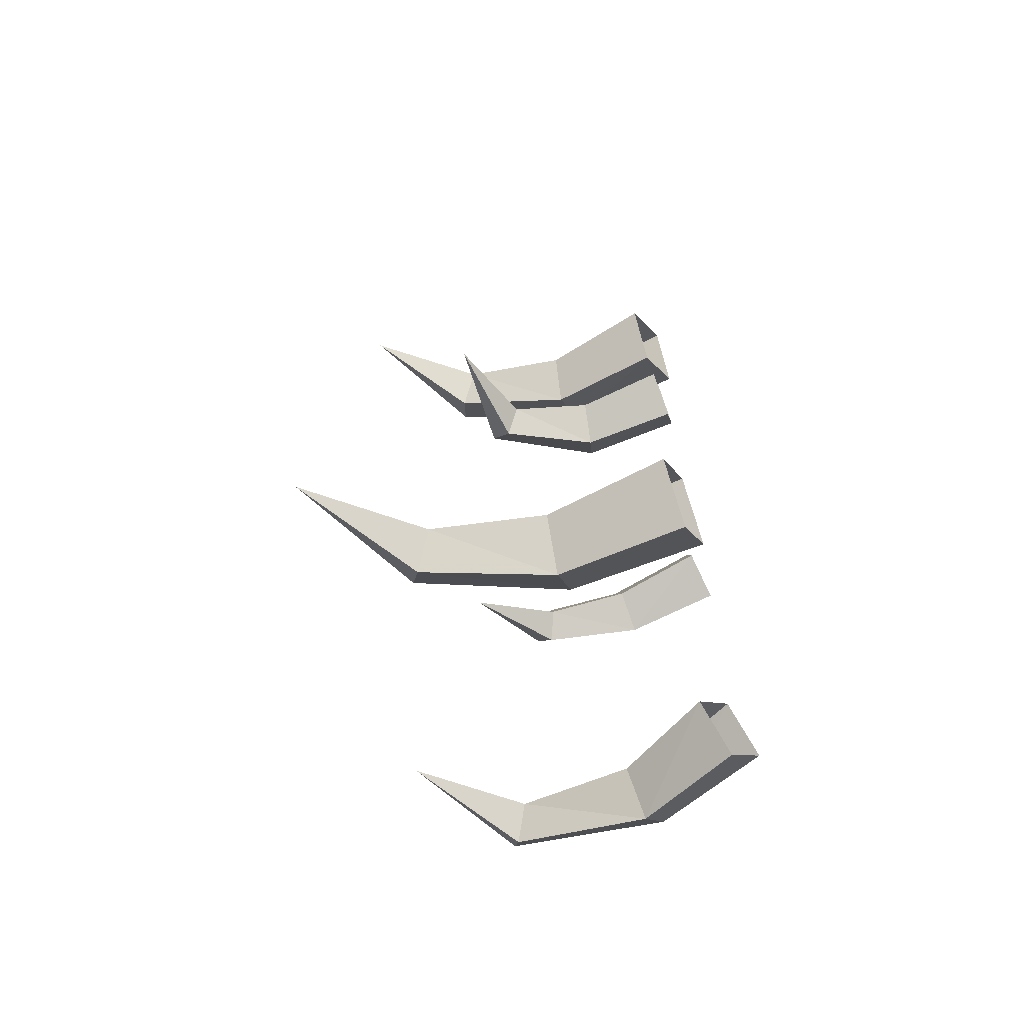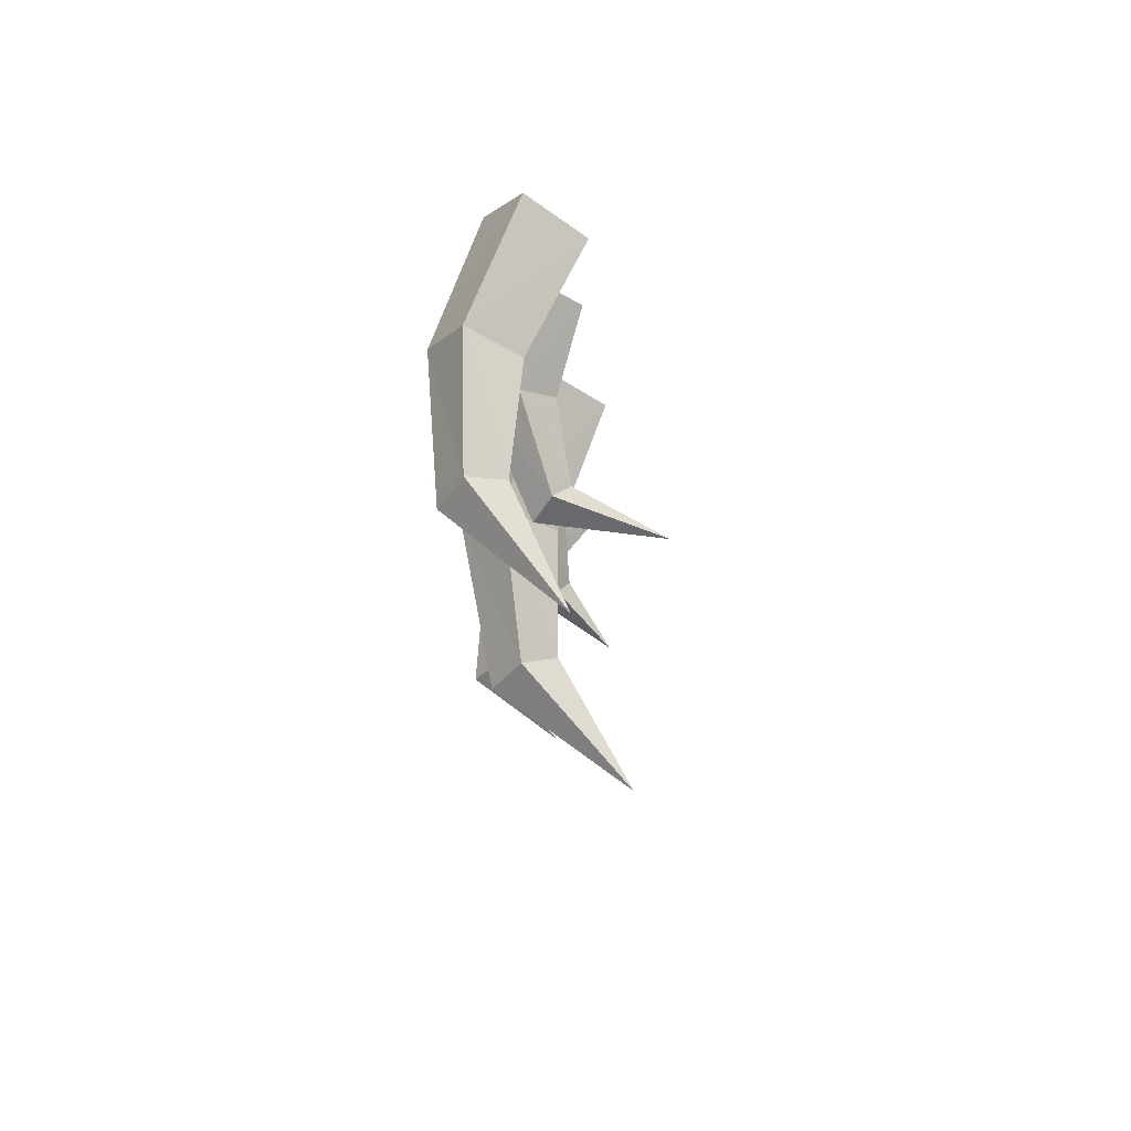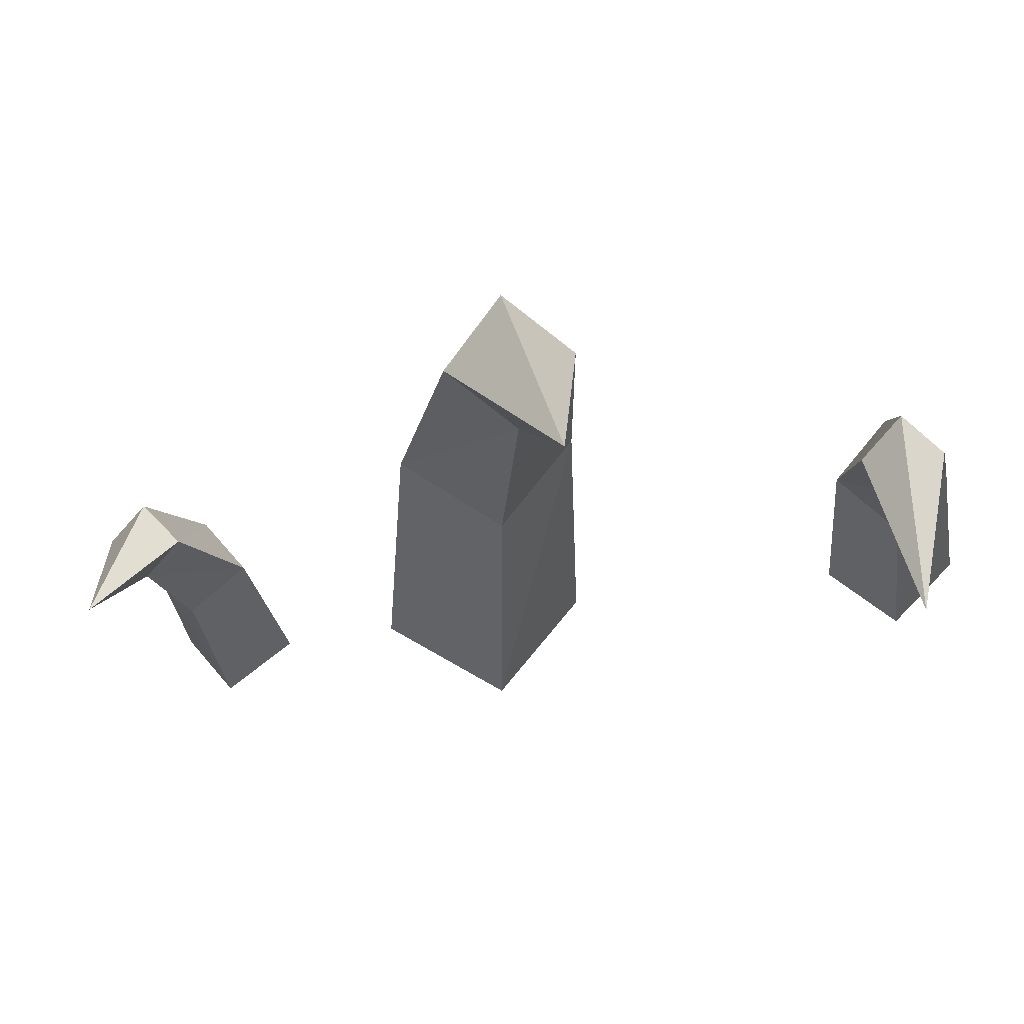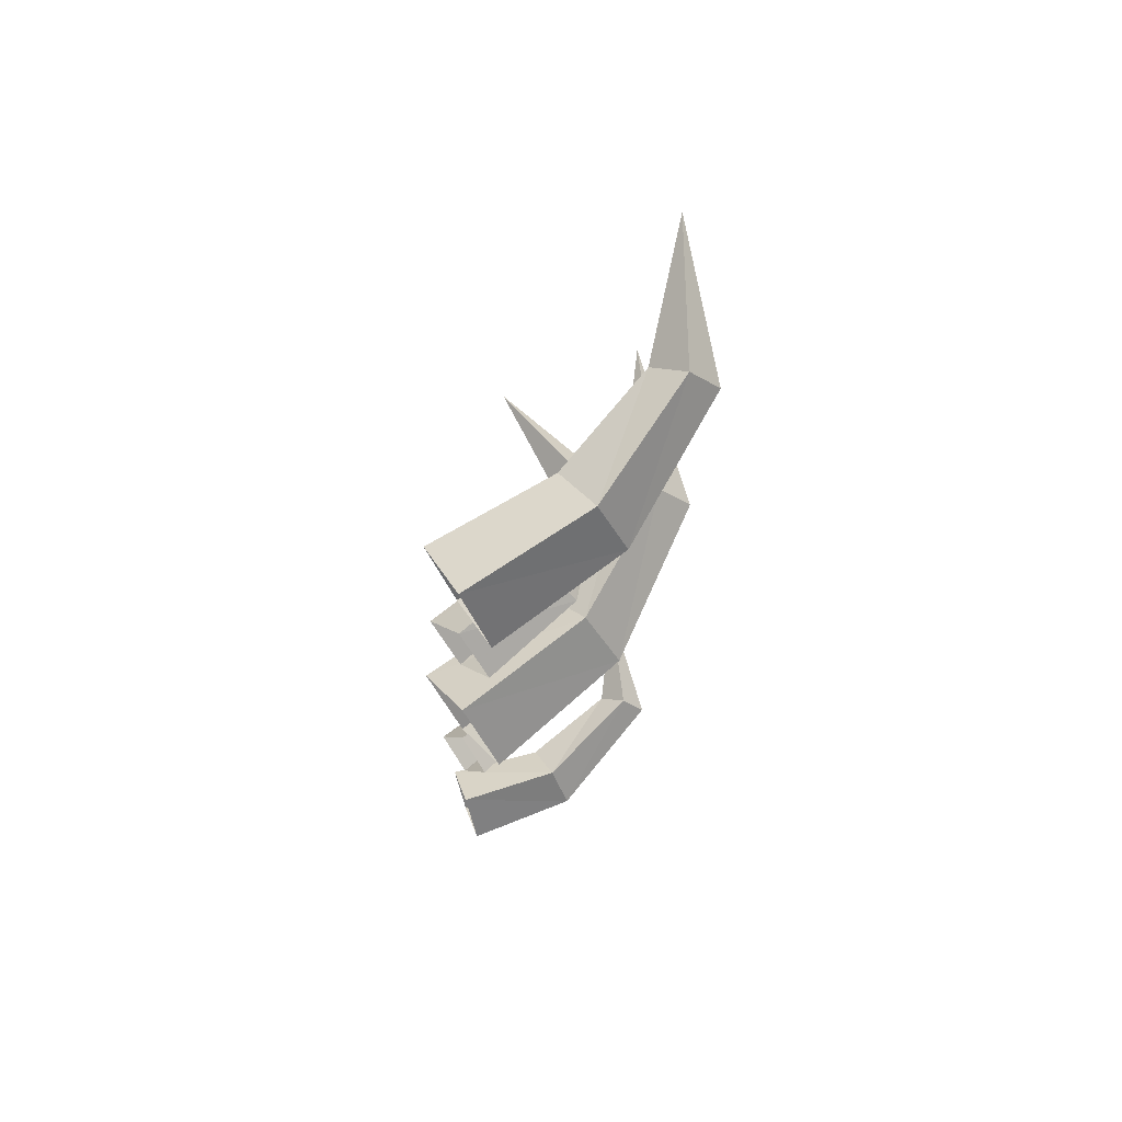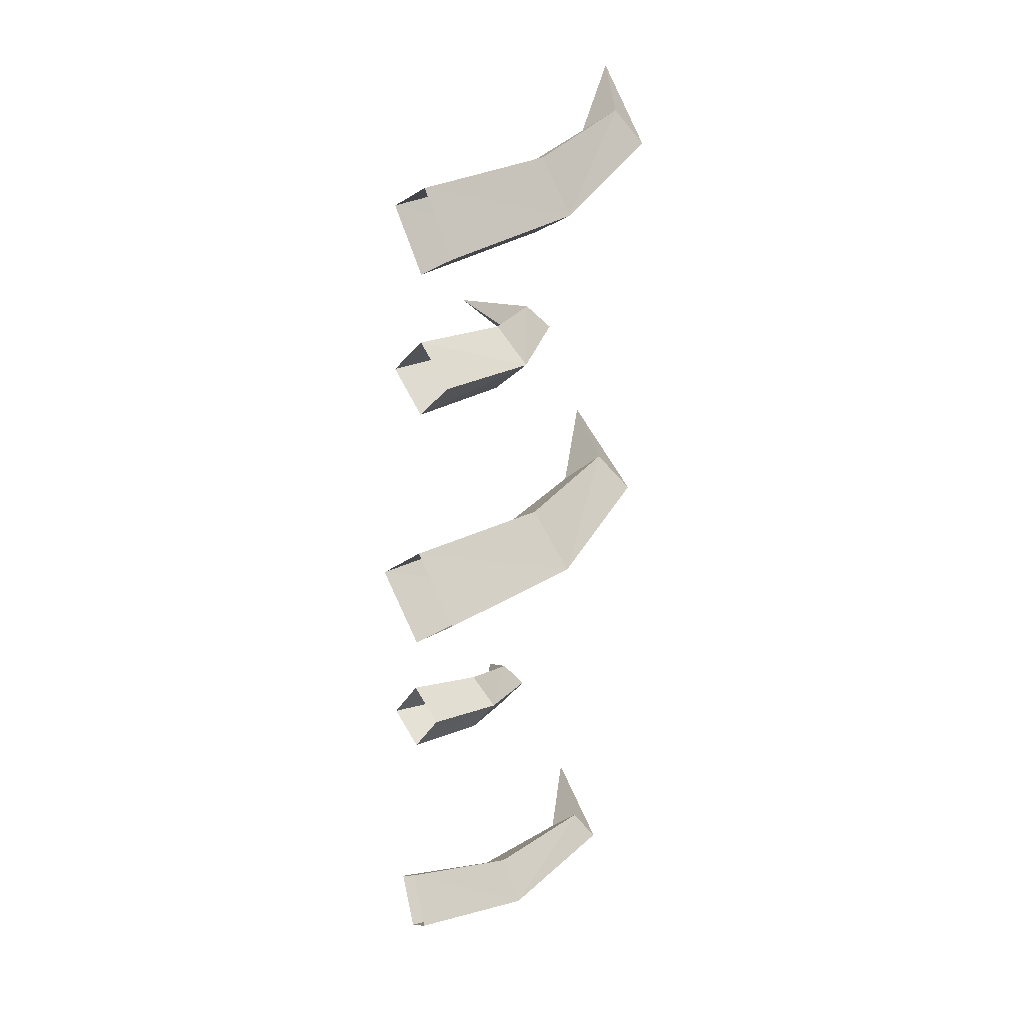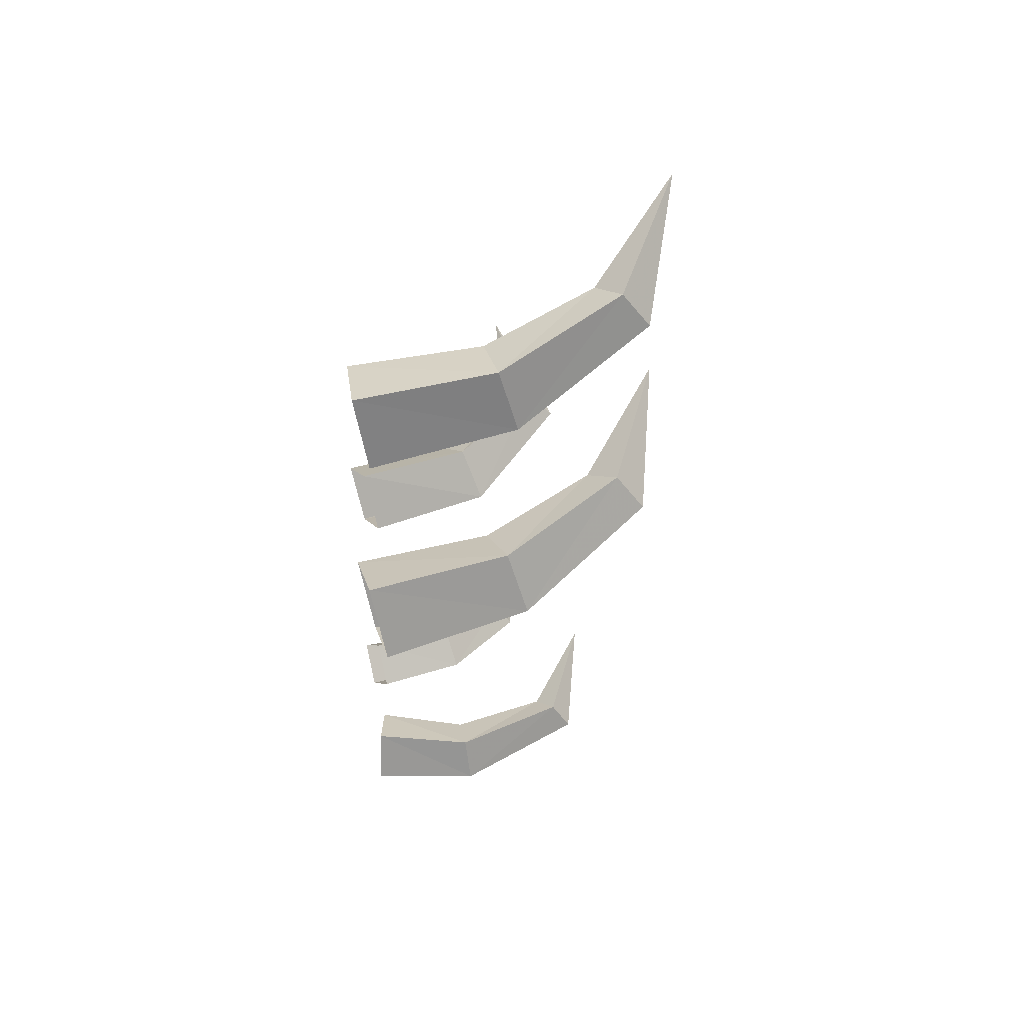
<metadata>
{"format":"obj","ext":"obj","renderer":"f3d","projection":"perspective","resolution":1024,"background":"white","views":[{"elev":-57.7,"azim":116.8,"up":"+Y"},{"elev":73.1,"azim":16.7,"up":"+Y"},{"elev":50.0,"azim":84.4,"up":"+Z"},{"elev":71.5,"azim":-128.1,"up":"+Y"},{"elev":29.7,"azim":-128.2,"up":"+Y"},{"elev":61.1,"azim":-106.3,"up":"+Y"}]}
</metadata>
<code>
g zhongbu_fuben_219_tieya_01b
v -30.49 -28.06 -1.434
v -30.54 -24.28 59.85
v -51.99 -5.909 63.13
v -55.73 -7.148 -1.042
v -9.598 -2.816 -2.464
v -12.89 -2.319 56
v -30.54 -24.28 59.85
v -30.49 -28.06 -1.434
v -9.598 -2.816 -2.464
v -34.84 18.09 -2.071
v -34.35 16.05 59.29
v -12.89 -2.319 56
v -34.84 18.09 -2.071
v -55.73 -7.148 -1.042
v -51.99 -5.909 63.13
v -34.35 16.05 59.29
v -18.71 -1.887 127
v 47.01 4.651 151.5
v -9.24 13.52 117.1
v 2.971 -0.1102 107.5
v -9.24 13.52 117.1
v 47.01 4.651 151.5
v -18.71 -1.887 127
v -6.501 -15.51 117.5
v 47.01 4.651 151.5
v 47.01 4.651 151.5
v -6.501 -15.51 117.5
v 2.971 -0.1102 107.5
v -34.98 -77.2 -6.382
v -32.27 -83.7 26.93
v -39.54 -70.88 32.53
v -43.78 -62 -1.737
v -19.16 -68.27 -5.637
v -18.88 -75.42 26.03
v -32.27 -83.7 26.93
v -34.98 -77.2 -6.382
v -19.16 -68.27 -5.637
v -27.97 -53.06 -0.9919
v -26.15 -62.6 31.64
v -18.88 -75.42 26.03
v -27.97 -53.06 -0.9919
v -43.78 -62 -1.737
v -39.54 -70.88 32.53
v -26.15 -62.6 31.64
v -19.51 -83.85 64.6
v 16.49 -96.25 73.33
v -11.85 -76.51 60.34
v -8.594 -84.36 52.68
v -11.85 -76.51 60.34
v 16.49 -96.25 73.33
v -19.51 -83.85 64.6
v -16.25 -91.7 56.95
v 16.49 -96.25 73.33
v 16.49 -96.25 73.33
v -16.25 -91.7 56.95
v -8.594 -84.36 52.68
v -27.88 -185.5 -6.813
v -42.56 -184.2 33.61
v -57.77 -171.4 32.26
v -44.76 -170.8 -12.12
v -14.06 -167.8 -1.952
v -30.02 -168.8 34.56
v -42.56 -184.2 33.61
v -27.88 -185.5 -6.813
v -14.06 -167.8 -1.952
v -30.93 -153.1 -7.259
v -45.23 -156 33.22
v -30.02 -168.8 34.56
v -30.93 -153.1 -7.259
v -44.76 -170.8 -12.12
v -57.77 -171.4 32.26
v -45.23 -156 33.22
v -45.29 -169.5 88.49
v 1.319 -164.8 106.4
v -38.09 -158.6 82.23
v -28.98 -168.1 76.26
v -38.09 -158.6 82.23
v 1.319 -164.8 106.4
v -45.29 -169.5 88.49
v -36.17 -179 82.51
v 1.319 -164.8 106.4
v 1.319 -164.8 106.4
v -36.17 -179 82.51
v -28.98 -168.1 76.26
v -35.48 81.15 0.3322
v -32.29 79.75 40.31
v -45.28 93.2 45.45
v -49.51 96.72 3.323
v -19.82 95.38 -0.3307
v -18.82 92.46 36.34
v -32.29 79.75 40.31
v -35.48 81.15 0.3322
v -19.82 95.38 -0.3307
v -33.85 111 2.66
v -30.87 105.8 42.35
v -18.82 92.46 36.34
v -33.85 111 2.66
v -49.51 96.72 3.323
v -45.28 93.2 45.45
v -30.87 105.8 42.35
v -13.5 88.49 83.54
v 35.68 86.48 74.71
v -8.674 98.34 75.13
v -4.209 89.3 66.56
v -8.674 98.34 75.13
v 35.68 86.48 74.71
v -13.5 88.49 83.54
v -9.7 79.59 73.66
v 35.68 86.48 74.71
v 35.68 86.48 74.71
v -9.7 79.59 73.66
v -4.209 89.3 66.56
v -31.15 137.3 5.496
v -36.76 144.1 56.87
v -57.28 156.8 56.77
v -54.92 151.5 2.501
v -16.81 161.2 4.368
v -24.48 164.6 53.36
v -36.76 144.1 56.87
v -31.15 137.3 5.496
v -16.81 161.2 4.368
v -40.57 175.3 1.372
v -45 177.3 53.26
v -24.48 164.6 53.36
v -40.57 175.3 1.372
v -54.92 151.5 2.501
v -57.28 156.8 56.77
v -45 177.3 53.26
v -35.29 168.3 112.7
v 16.74 184 137.7
v -28.51 181.9 104
v -15.79 171.5 97.81
v -28.51 181.9 104
v 16.74 184 137.7
v -35.29 168.3 112.7
v -22.58 158 106.6
v 16.74 184 137.7
v 16.74 184 137.7
v -22.58 158 106.6
v -15.79 171.5 97.81
f 1 2 3
f 3 4 1
f 5 6 7
f 7 8 5
f 9 10 11
f 11 12 9
f 13 14 15
f 15 16 13
f 17 18 19
f 20 21 22
f 23 24 25
f 26 27 28
f 24 23 3
f 3 2 24
f 28 27 7
f 7 6 28
f 11 21 20
f 20 12 11
f 15 17 19
f 19 16 15
f 29 30 31
f 31 32 29
f 33 34 35
f 35 36 33
f 37 38 39
f 39 40 37
f 41 42 43
f 43 44 41
f 45 46 47
f 48 49 50
f 51 52 53
f 54 55 56
f 52 51 31
f 31 30 52
f 56 55 35
f 35 34 56
f 39 49 48
f 48 40 39
f 43 45 47
f 47 44 43
f 57 58 59
f 59 60 57
f 61 62 63
f 63 64 61
f 65 66 67
f 67 68 65
f 69 70 71
f 71 72 69
f 73 74 75
f 76 77 78
f 79 80 81
f 82 83 84
f 80 79 59
f 59 58 80
f 84 83 63
f 63 62 84
f 67 77 76
f 76 68 67
f 71 73 75
f 75 72 71
f 85 86 87
f 87 88 85
f 89 90 91
f 91 92 89
f 93 94 95
f 95 96 93
f 97 98 99
f 99 100 97
f 101 102 103
f 104 105 106
f 107 108 109
f 110 111 112
f 108 107 87
f 87 86 108
f 112 111 91
f 91 90 112
f 95 105 104
f 104 96 95
f 99 101 103
f 103 100 99
f 113 114 115
f 115 116 113
f 117 118 119
f 119 120 117
f 121 122 123
f 123 124 121
f 125 126 127
f 127 128 125
f 129 130 131
f 132 133 134
f 135 136 137
f 138 139 140
f 136 135 115
f 115 114 136
f 140 139 119
f 119 118 140
f 123 133 132
f 132 124 123
f 127 129 131
f 131 128 127

</code>
